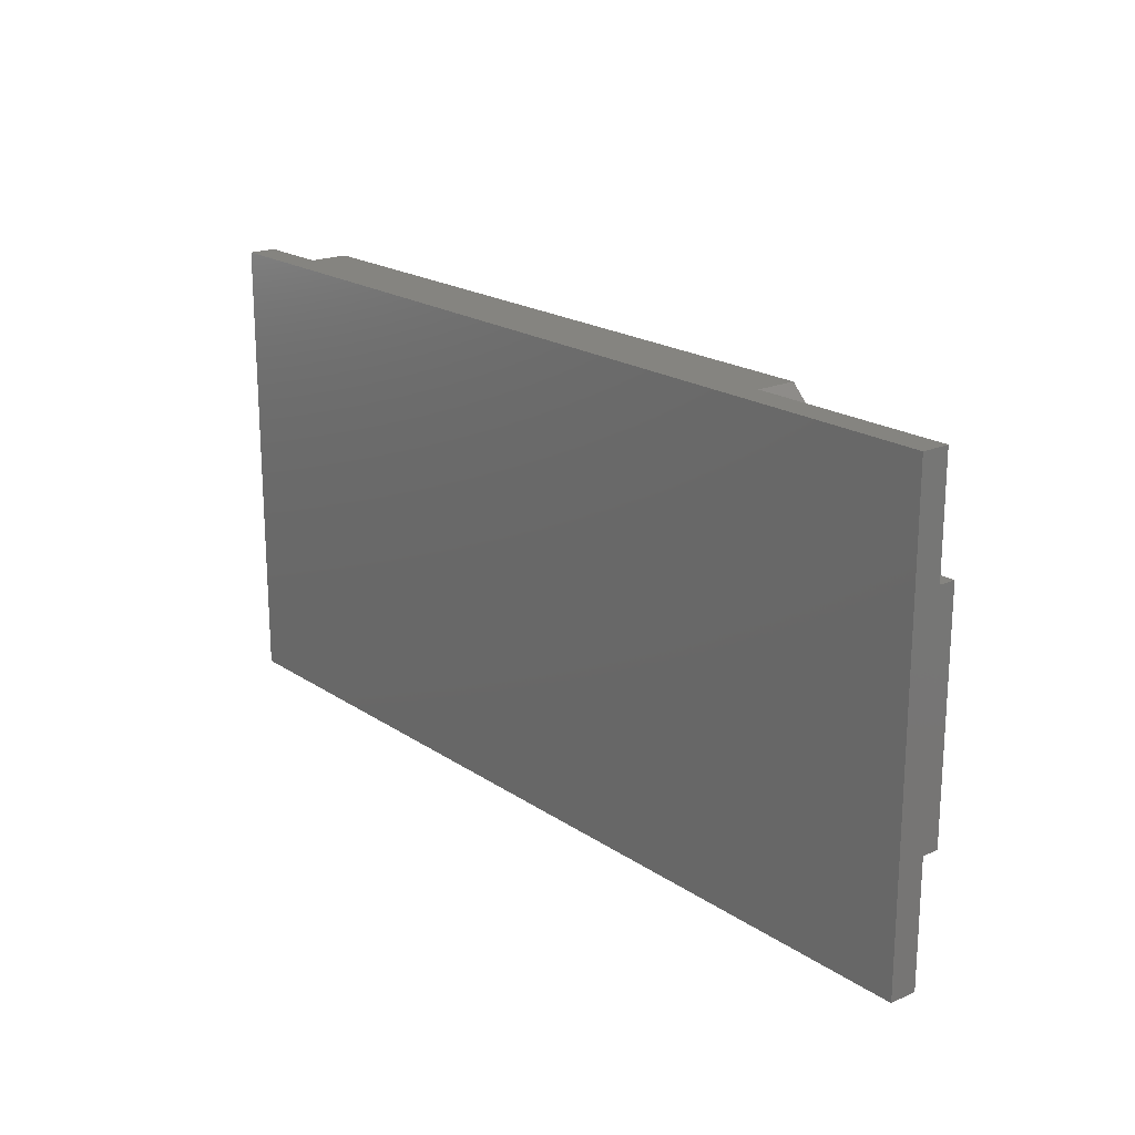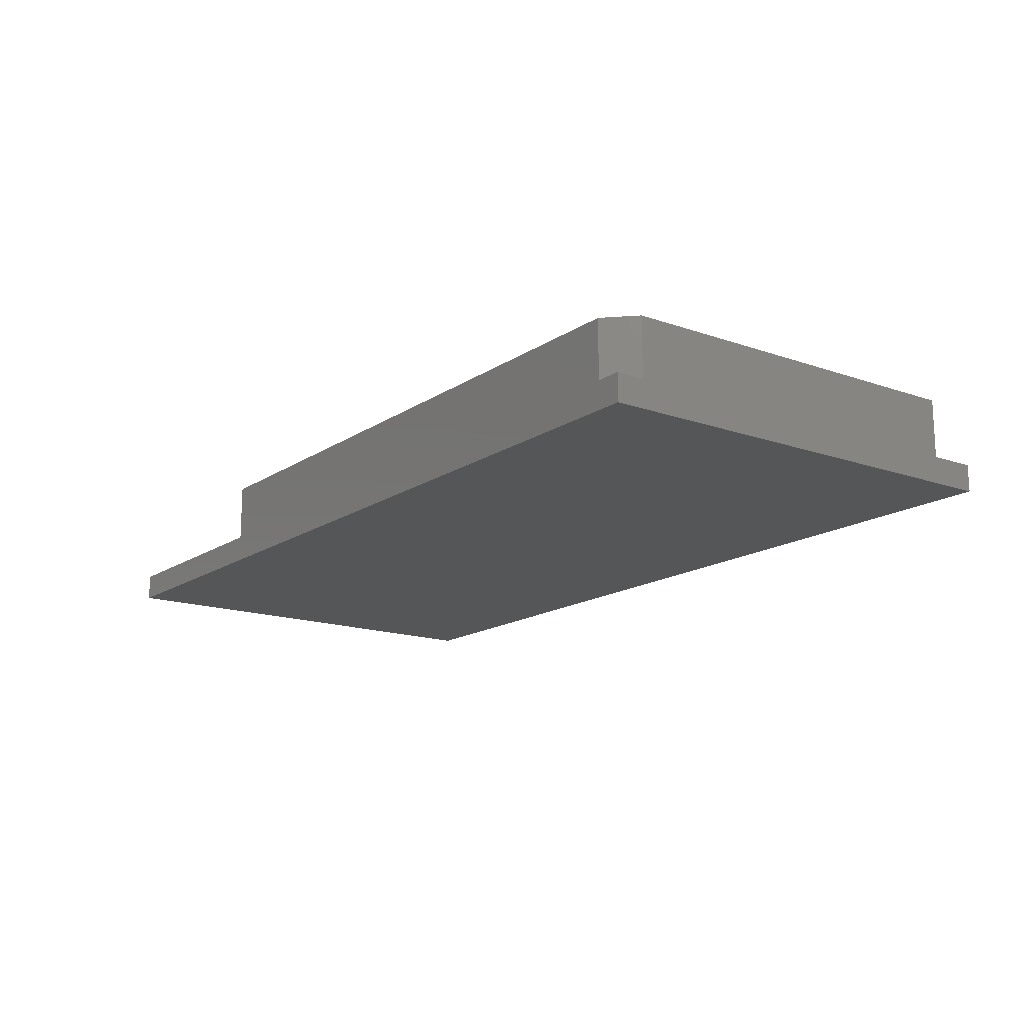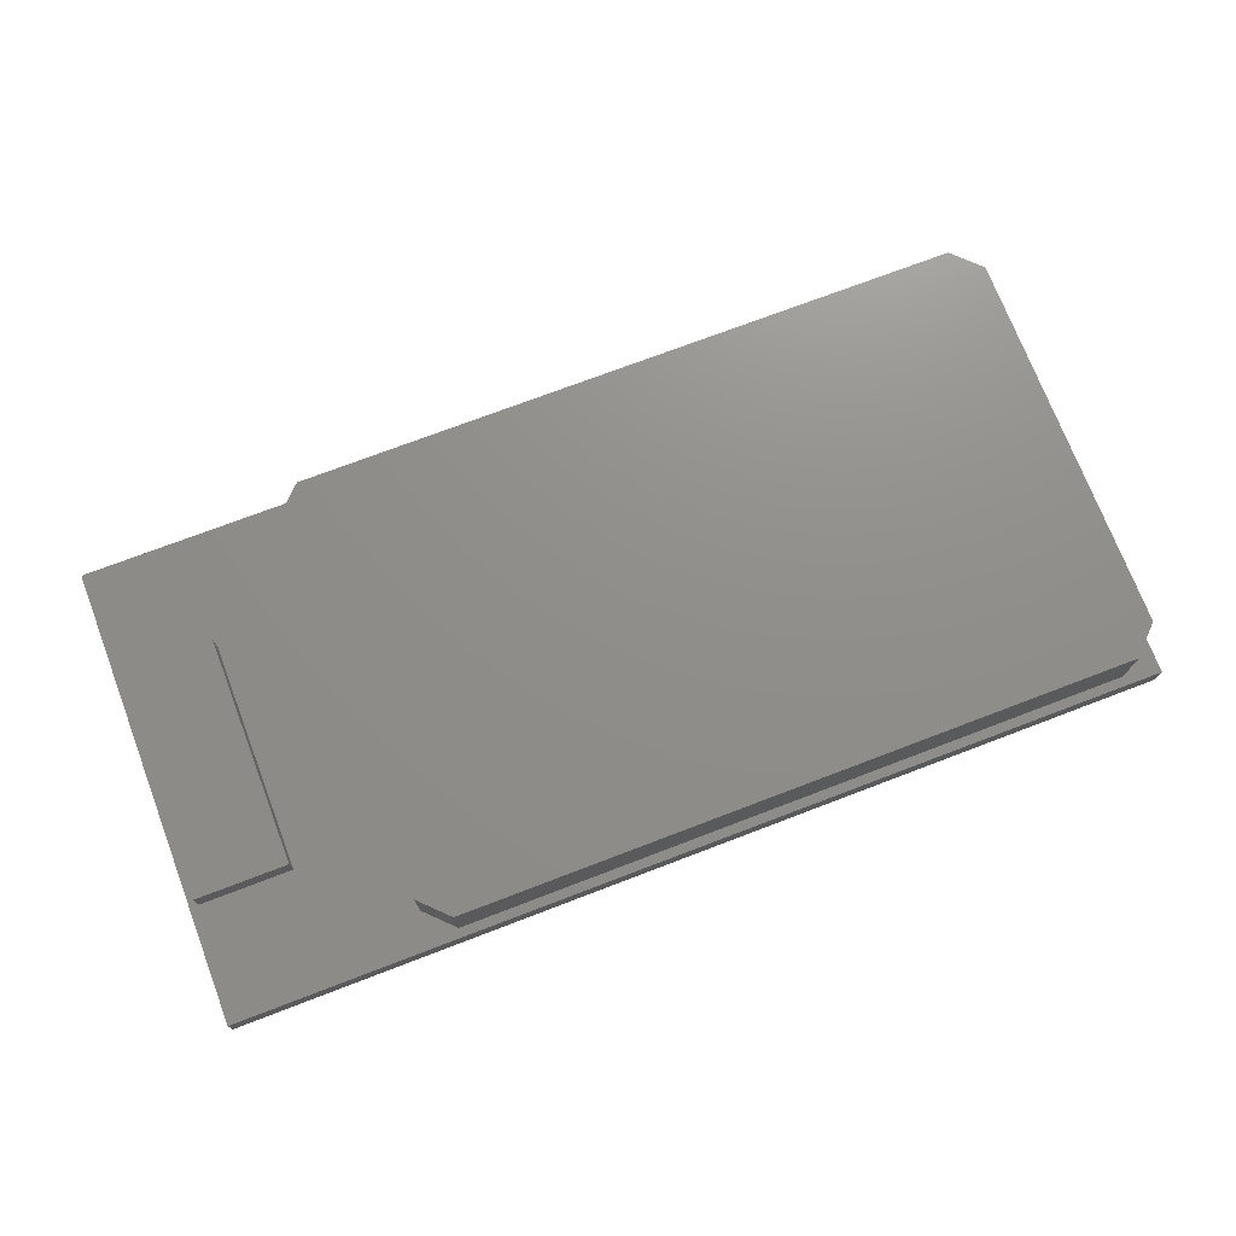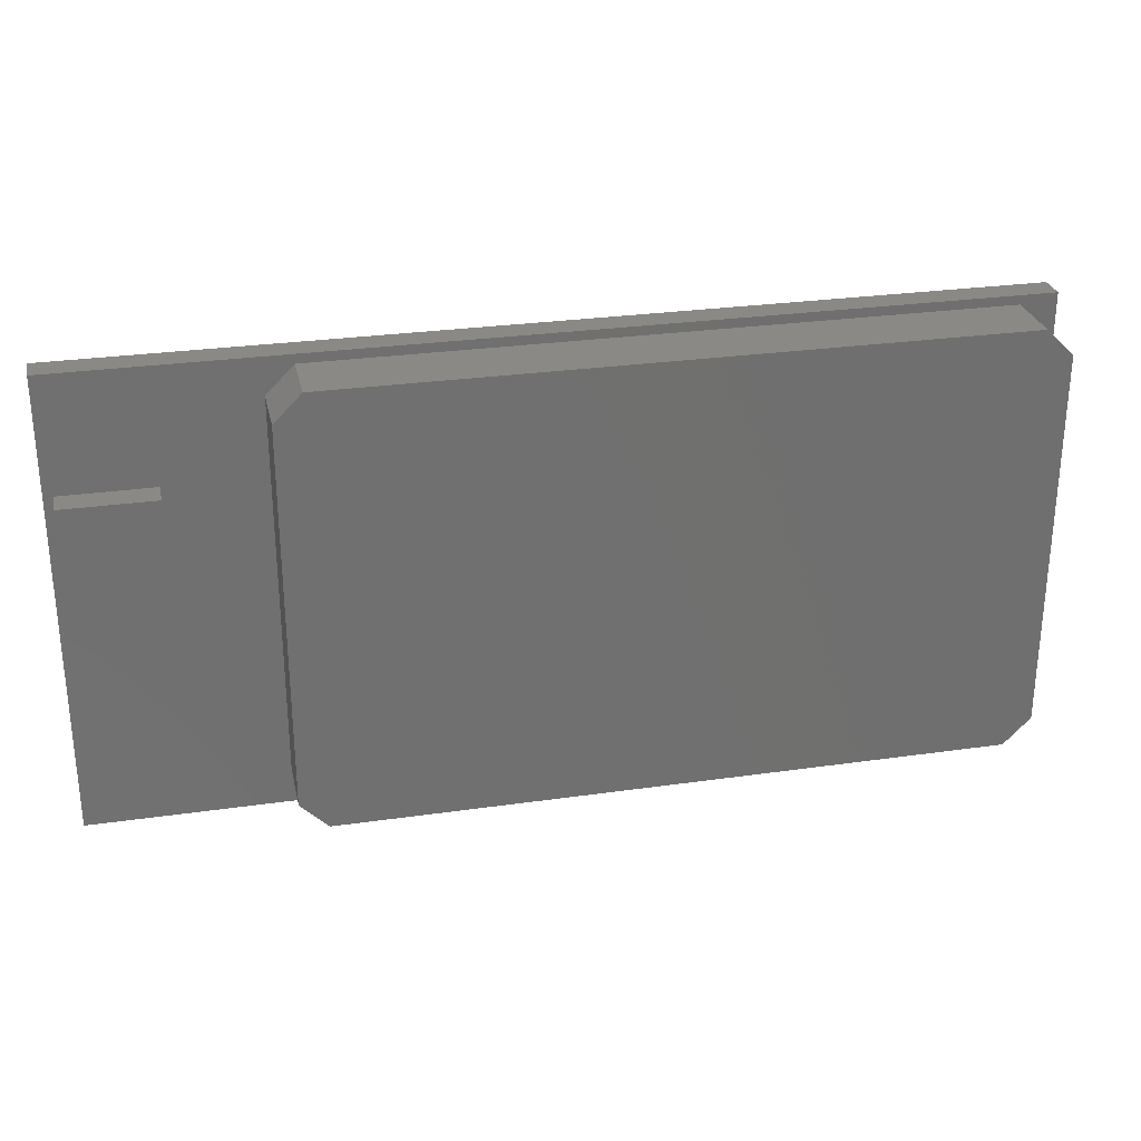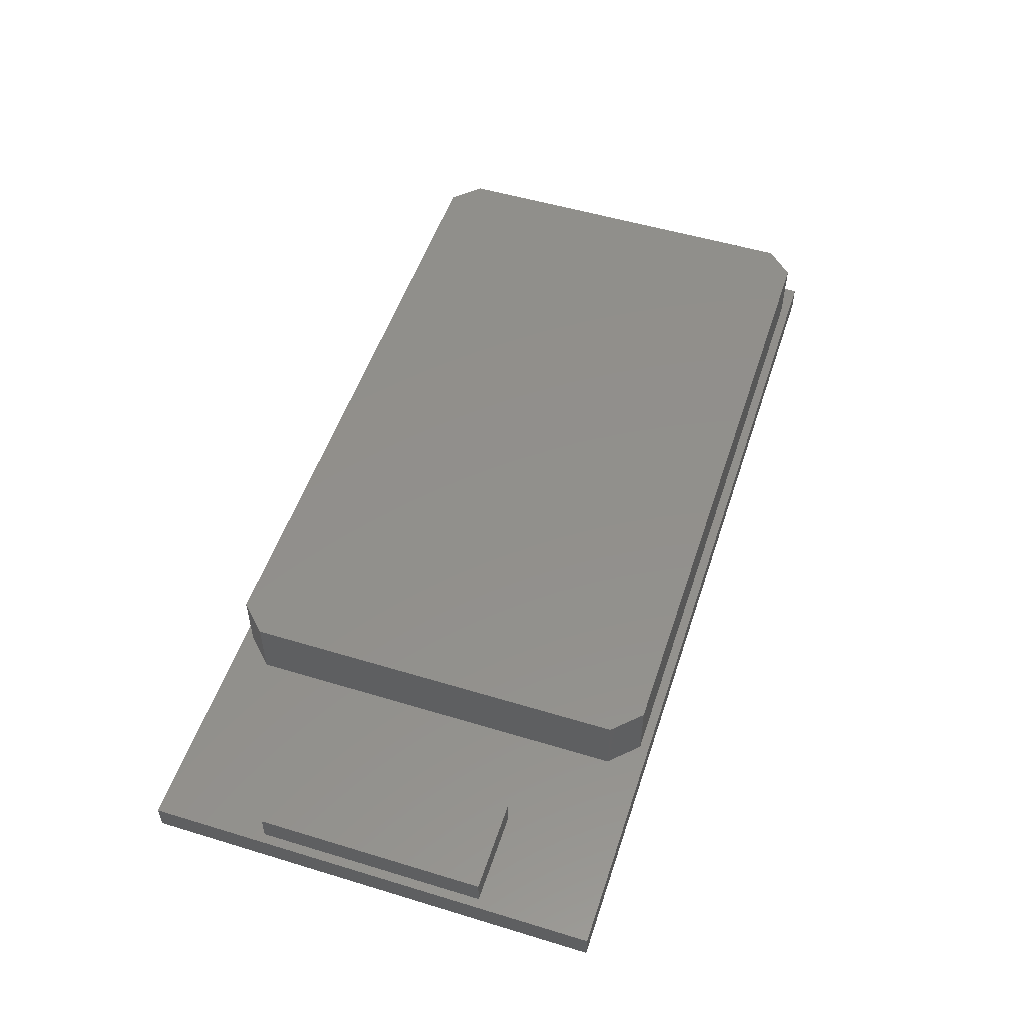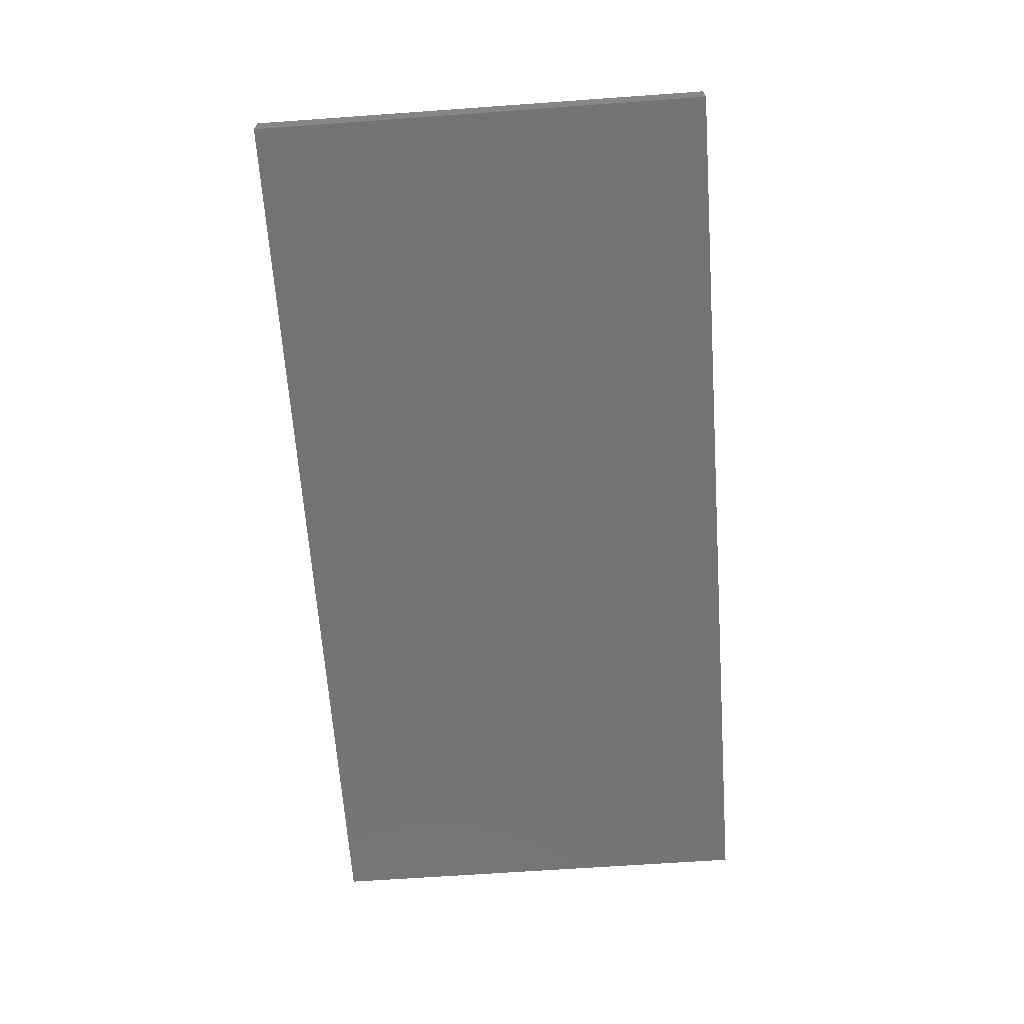
<metadata>
{"format":"stl","ext":"stl","renderer":"f3d","projection":"perspective","resolution":1024,"background":"white","views":[{"elev":19.7,"azim":-129.1,"up":"+Y"},{"elev":-15.7,"azim":53.7,"up":"+Z"},{"elev":73.3,"azim":-20.9,"up":"+Z"},{"elev":27.9,"azim":-12.3,"up":"+Y"},{"elev":52.4,"azim":-71.9,"up":"+Z"},{"elev":-65.4,"azim":-85.9,"up":"+Z"}]}
</metadata>
<code>
# stl→obj: 32 verts, 60 faces
v 38.32 1.524 1.143
v 38.7 0 1.143
v 38.32 17.53 1.143
v 38.7 19.05 1.143
v 0 19.05 1.143
v 9.363 18.67 1.143
v 37.18 18.67 1.143
v 37.18 0.381 1.143
v 9.363 0.381 1.143
v 0 0 1.143
v 8.22 17.53 1.143
v 4.191 14.29 1.143
v 0.381 14.29 1.143
v 0.381 4.763 1.143
v 4.191 4.763 1.143
v 8.22 1.524 1.143
v 0 0 0
v 0 19.05 0
v 38.7 0 0
v 38.7 19.05 0
v 8.22 17.53 3.81
v 8.22 1.524 3.81
v 37.18 0.381 3.81
v 9.363 0.381 3.81
v 38.32 17.53 3.81
v 38.32 1.524 3.81
v 37.18 18.67 3.81
v 9.363 18.67 3.81
v 0.381 4.763 2.286
v 0.381 14.29 2.286
v 4.191 4.763 2.286
v 4.191 14.29 2.286
f 1 2 3
f 3 2 4
f 5 6 4
f 4 6 7
f 4 7 3
f 1 8 2
f 2 8 9
f 2 9 10
f 11 6 12
f 12 6 5
f 12 5 13
f 13 5 10
f 13 10 14
f 14 10 9
f 14 9 15
f 15 9 16
f 15 16 12
f 12 16 11
f 10 5 17
f 17 5 18
f 2 10 19
f 19 10 17
f 4 2 20
f 20 2 19
f 5 4 18
f 18 4 20
f 20 19 18
f 18 19 17
f 11 16 21
f 21 16 22
f 23 24 8
f 8 24 9
f 25 26 3
f 3 26 1
f 7 6 27
f 27 6 28
f 21 22 28
f 28 22 24
f 27 28 25
f 25 28 24
f 25 24 26
f 26 24 23
f 3 7 25
f 25 7 27
f 8 1 23
f 23 1 26
f 6 11 28
f 28 11 21
f 16 9 22
f 22 9 24
f 29 30 14
f 14 30 13
f 31 29 15
f 15 29 14
f 32 31 12
f 12 31 15
f 30 32 13
f 13 32 12
f 31 32 29
f 29 32 30

</code>
